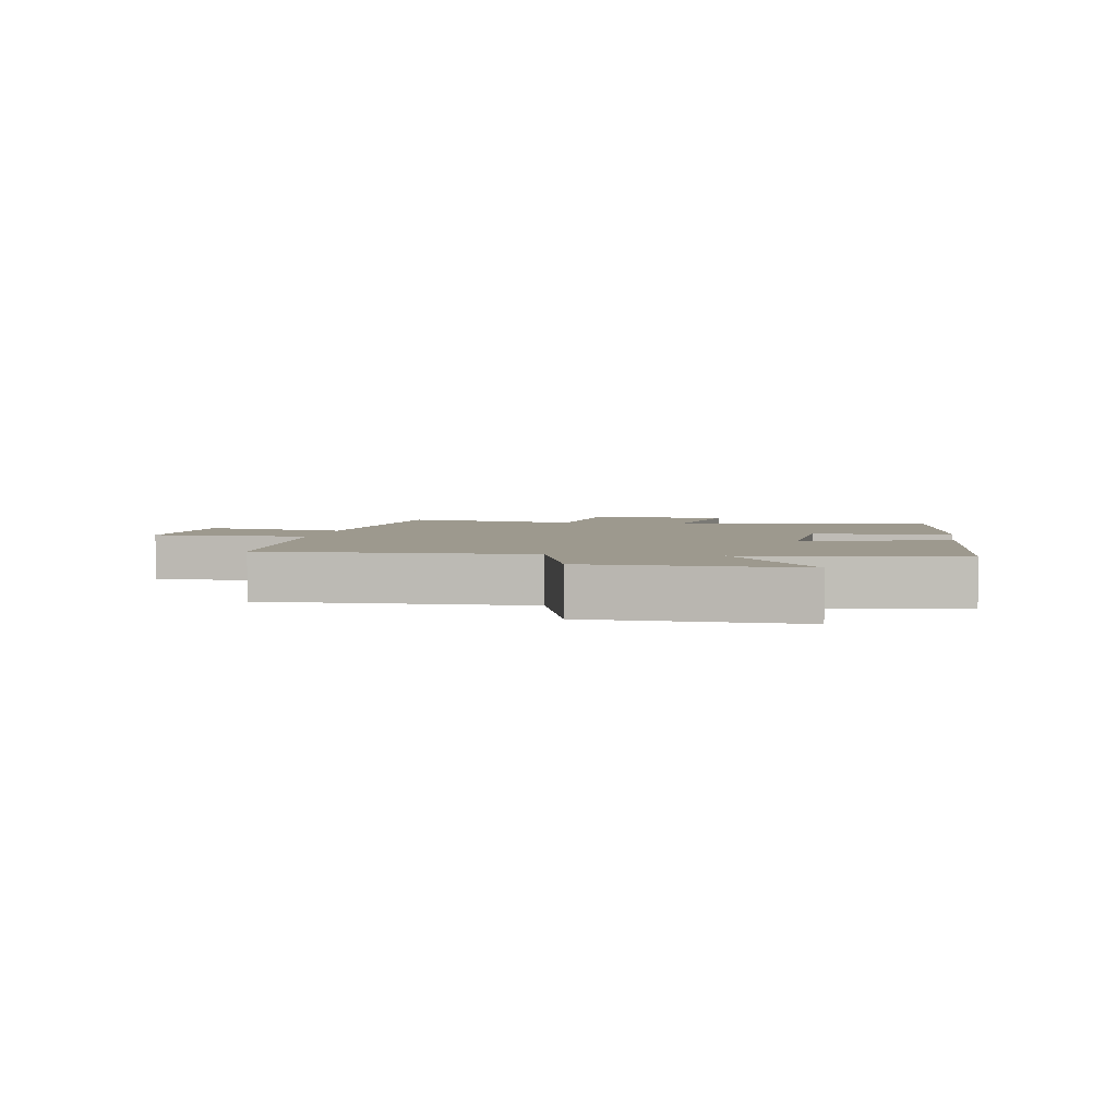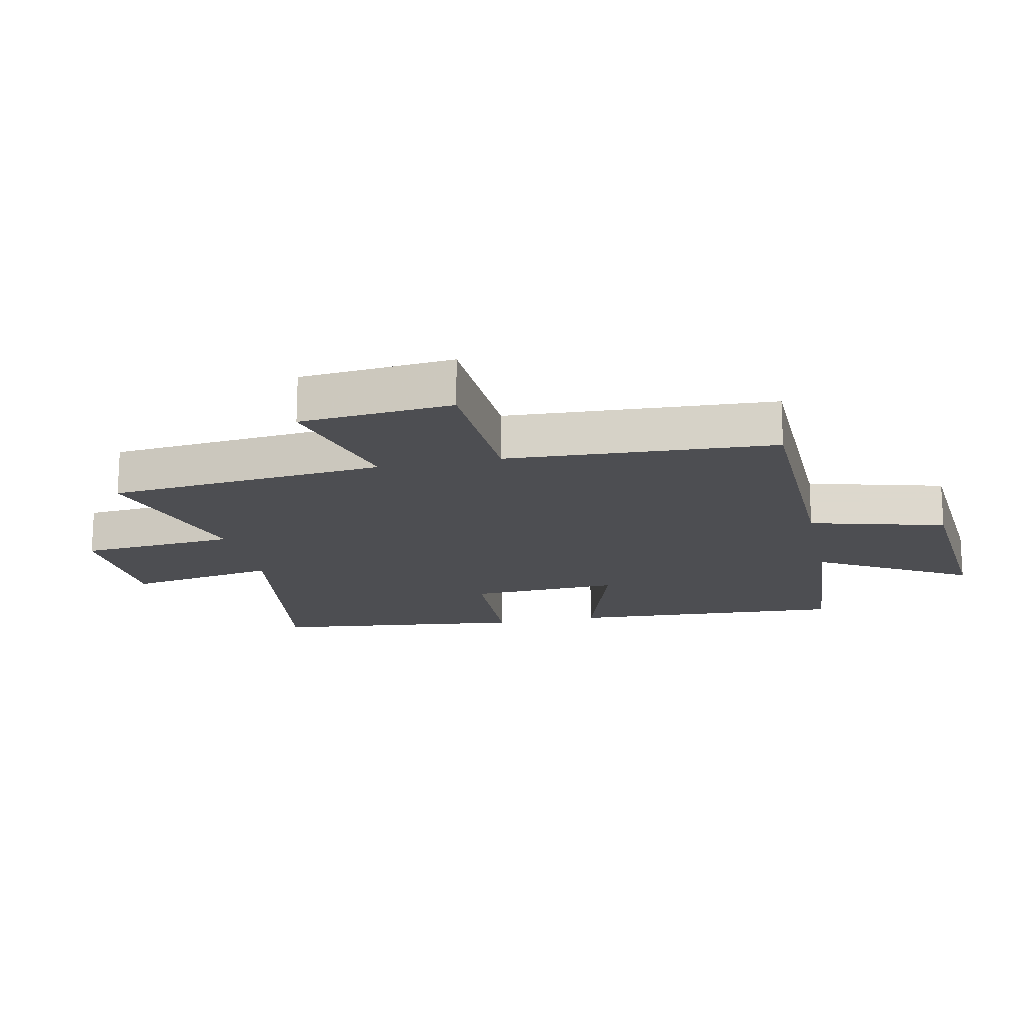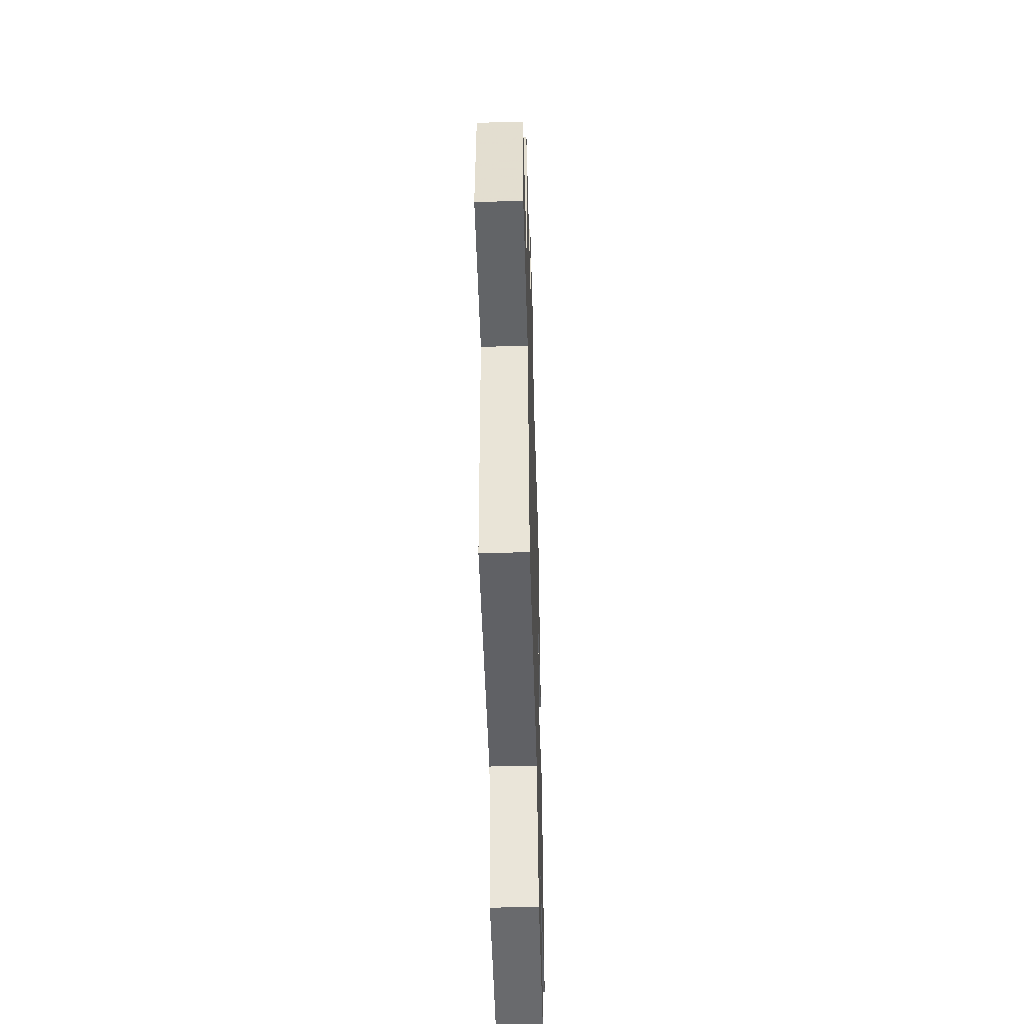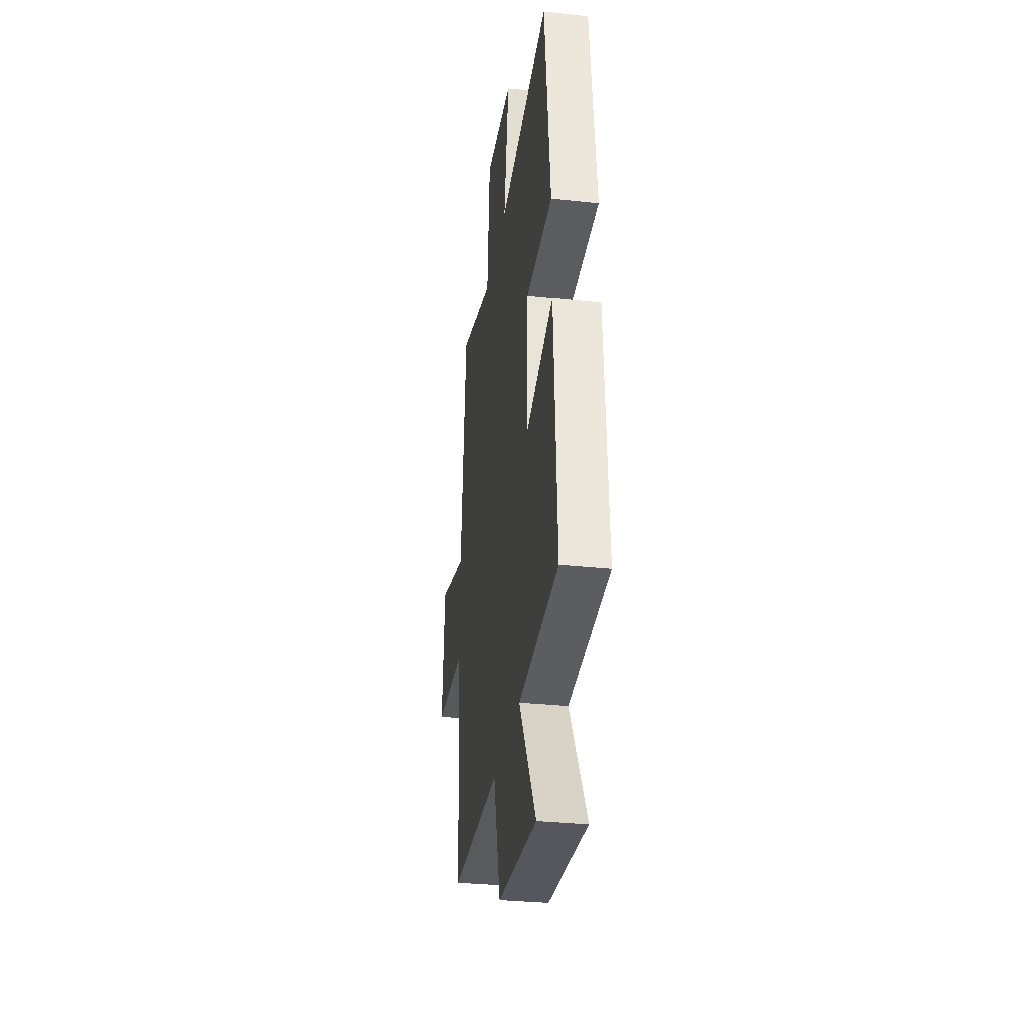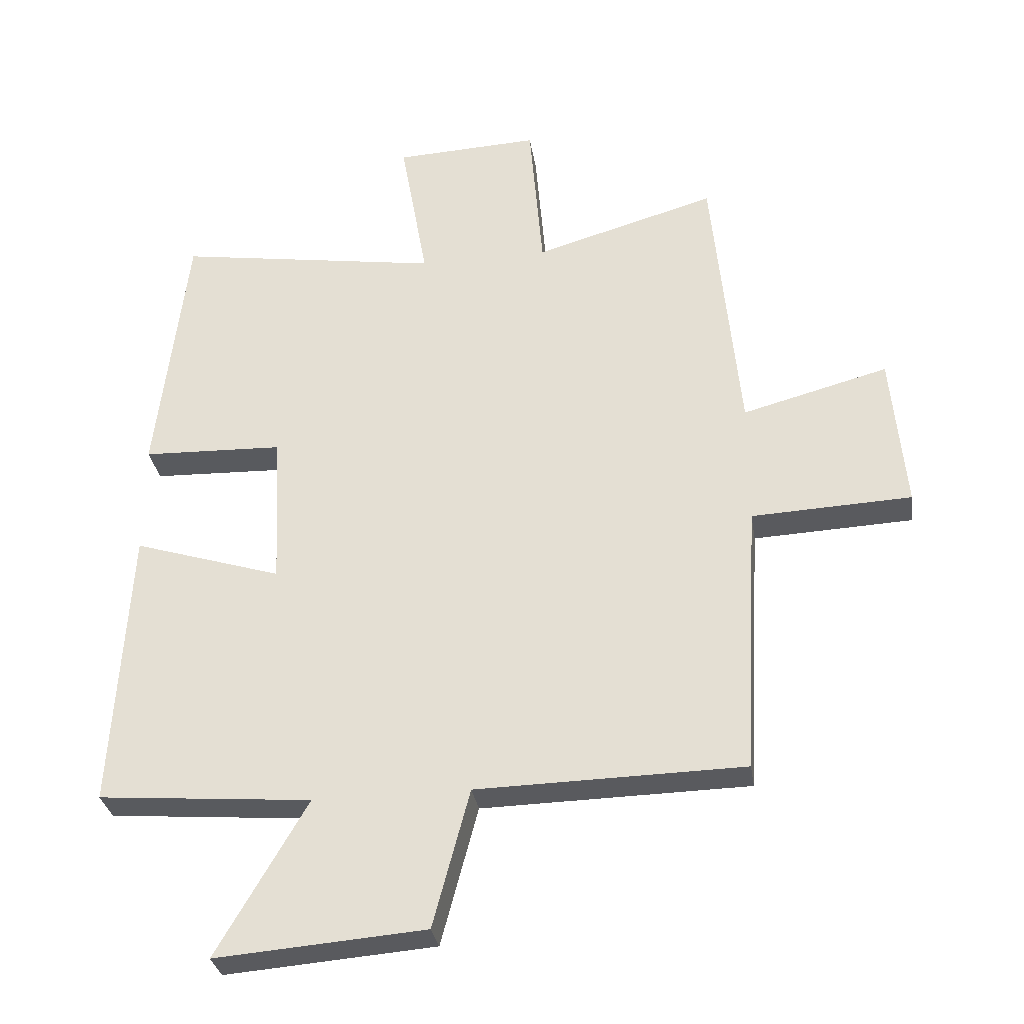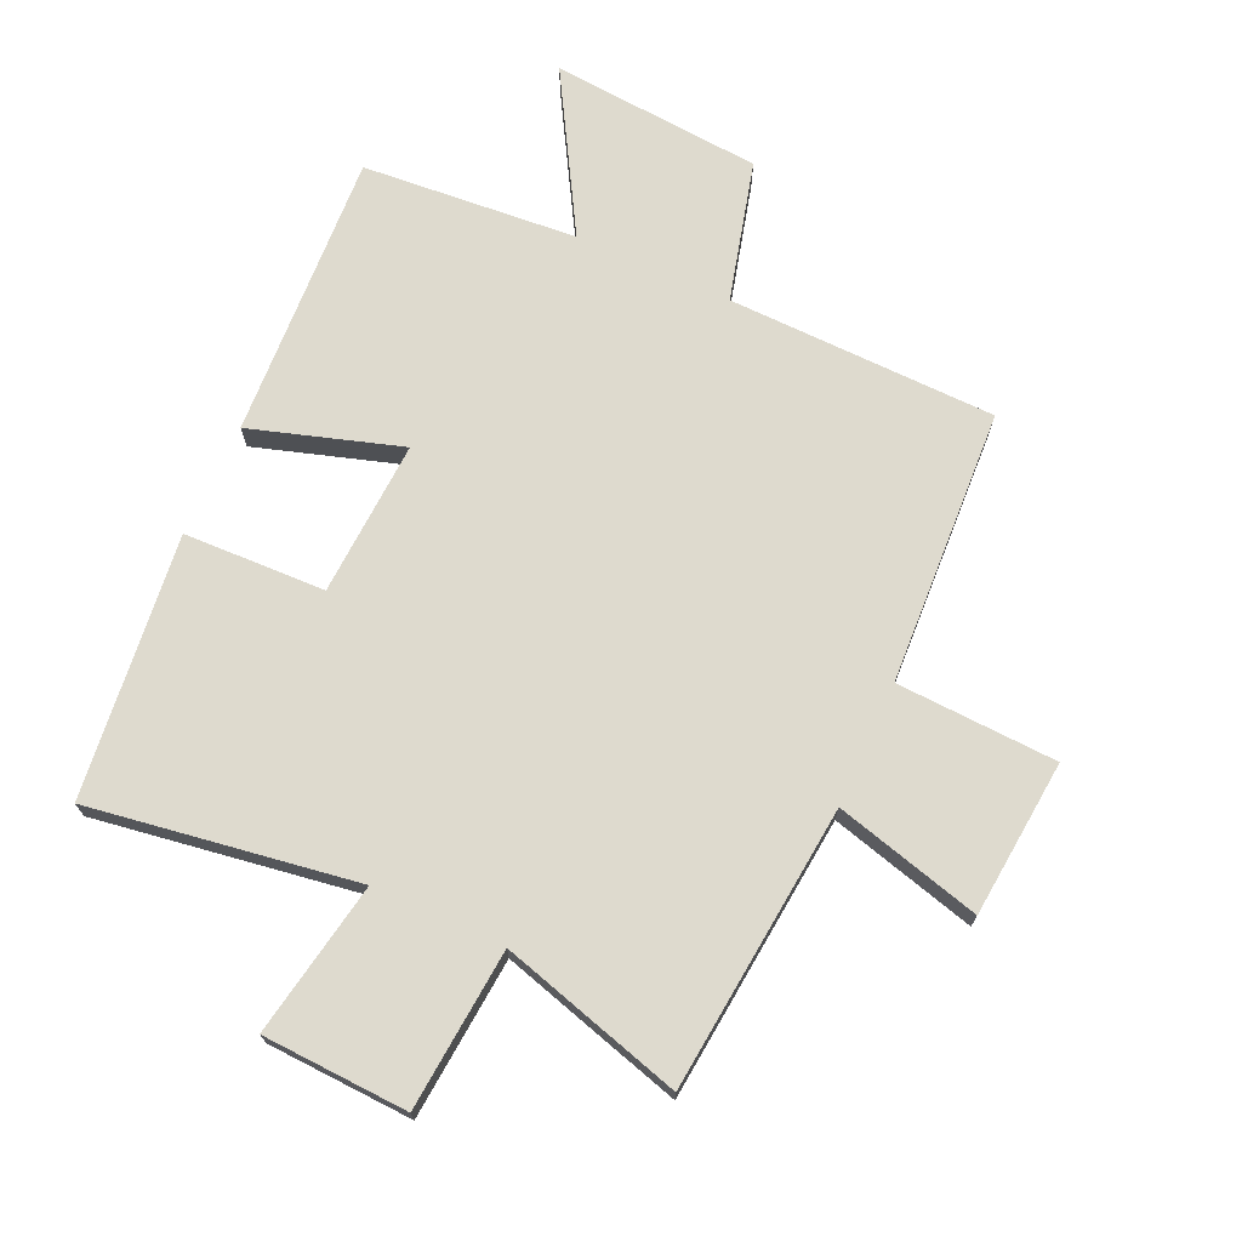
<metadata>
{"format":"obj","ext":"obj","renderer":"f3d","projection":"perspective","resolution":1024,"background":"white","views":[{"elev":3.3,"azim":-171.5,"up":"+Y"},{"elev":-17.1,"azim":102.0,"up":"+Y"},{"elev":-48.6,"azim":91.7,"up":"+Z"},{"elev":-31.9,"azim":-98.5,"up":"+Z"},{"elev":-31.3,"azim":8.9,"up":"+Z"},{"elev":71.3,"azim":24.6,"up":"+Y"}]}
</metadata>
<code>
v -0.452 0.07 0.565
v -0.035 0.07 0.5
v -0.078 0.07 0.742
v 0.15 0.07 0.752
v 0.171 0.07 0.5
v 0.457 0.07 0.582
v 0.5 0.07 0.135
v 0.729 0.07 0.196
v 0.751 0.07 -0.05
v 0.5 0.07 -0.061
v 0.476 0.07 -0.492
v 0.056 0.07 -0.5
v -0.002 0.07 -0.718
v -0.332 0.07 -0.744
v -0.19 0.07 -0.5
v -0.526 0.07 -0.472
v -0.5 0.07 -0.024
v -0.266 0.07 -0.098
v -0.278 0.07 0.146
v -0.5 0.07 0.154
v -0.452 0 0.565
v -0.035 0 0.5
v -0.078 0 0.742
v 0.15 0 0.752
v 0.171 0 0.5
v 0.457 0 0.582
v 0.5 0 0.135
v 0.729 0 0.196
v 0.751 0 -0.05
v 0.5 0 -0.061
v 0.476 0 -0.492
v 0.056 0 -0.5
v -0.002 0 -0.718
v -0.332 0 -0.744
v -0.19 0 -0.5
v -0.526 0 -0.472
v -0.5 0 -0.024
v -0.266 0 -0.098
v -0.278 0 0.146
v -0.5 0 0.154
f 19 20 1 2
f 18 19 2
f 15 16 17 18
f 15 18 2
f 12 13 14 15
f 12 15 2
f 11 12 2
f 10 11 2
f 7 8 9 10
f 5 6 7 10
f 5 10 2 3
f 3 4 5
f 22 21 40 39
f 22 39 38
f 38 37 36 35
f 22 38 35
f 35 34 33 32
f 22 35 32
f 22 32 31
f 22 31 30
f 30 29 28 27
f 30 27 26 25
f 23 22 30 25
f 25 24 23
f 1 21 22 2
f 2 22 23 3
f 3 23 24 4
f 4 24 25 5
f 5 25 26 6
f 6 26 27 7
f 7 27 28 8
f 8 28 29 9
f 9 29 30 10
f 10 30 31 11
f 11 31 32 12
f 12 32 33 13
f 13 33 34 14
f 14 34 35 15
f 15 35 36 16
f 16 36 37 17
f 17 37 38 18
f 18 38 39 19
f 19 39 40 20
f 20 40 21 1

</code>
